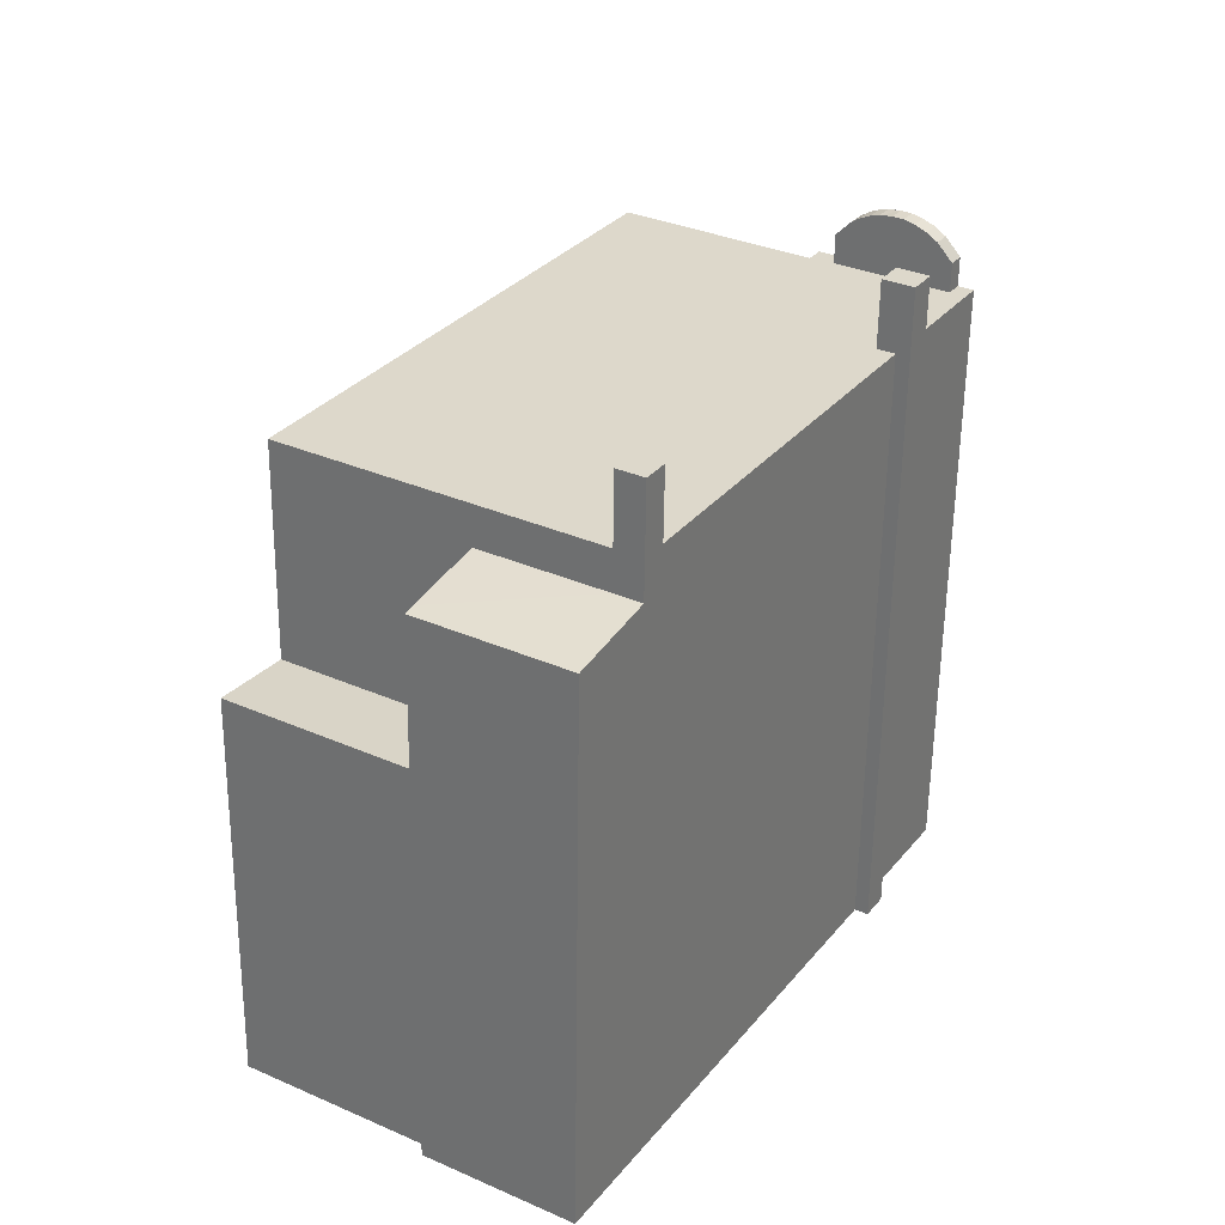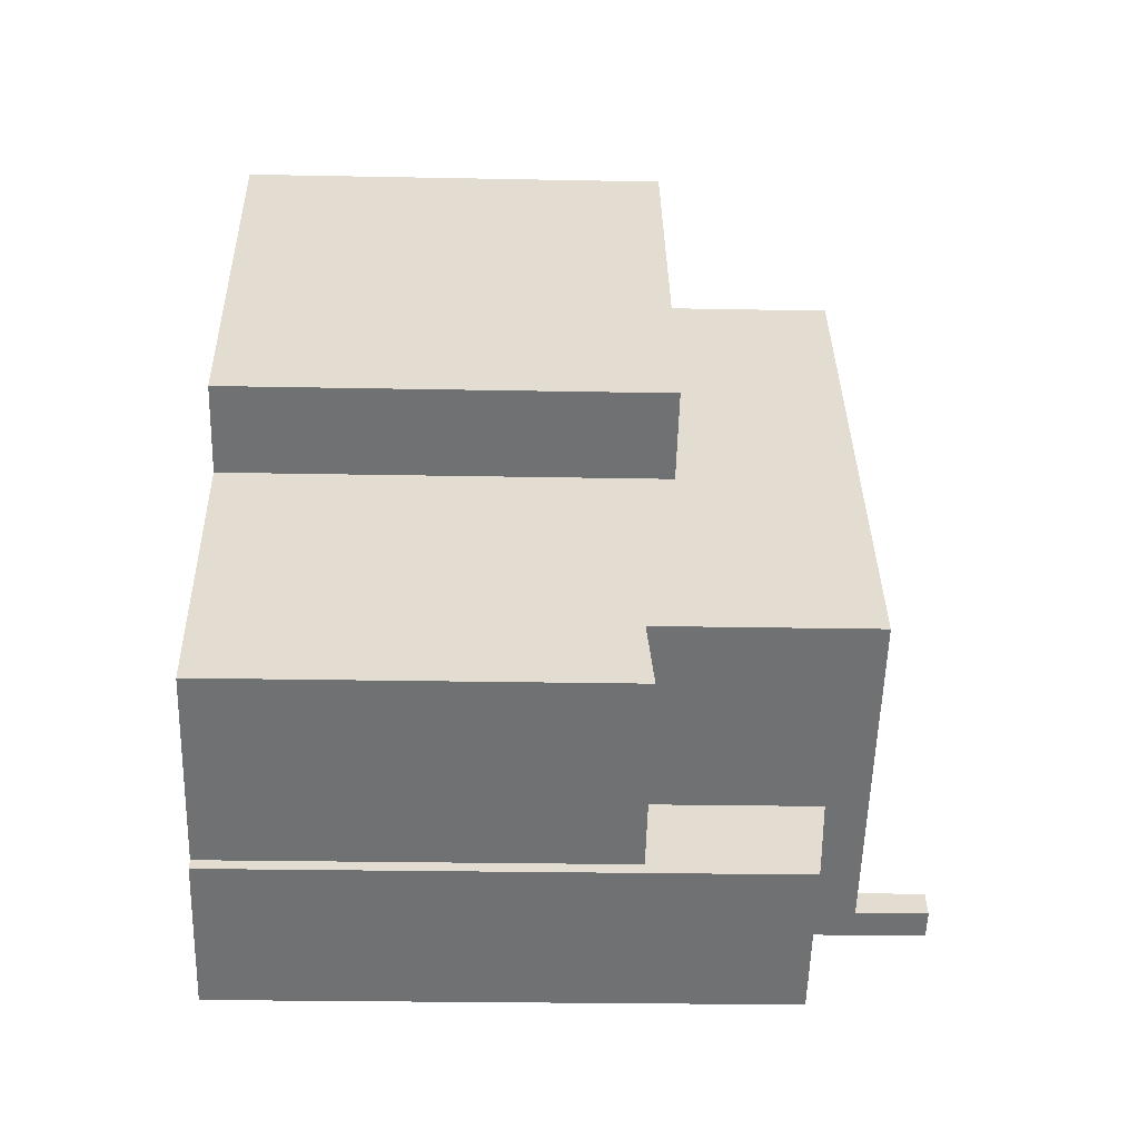
<metadata>
{"format":"obj","ext":"obj","renderer":"f3d","projection":"perspective","resolution":1024,"background":"white","views":[{"elev":-58.8,"azim":179.3,"up":"+Z"},{"elev":-23.5,"azim":88.1,"up":"+Z"}]}
</metadata>
<code>
v -0.1207 6.726 -6.779
v 2.433 6.726 -5.752
v 0.1231 6.726 -7.175
v 2.433 6.726 -5.752
v 3.426 6.727 0.6053
v 5.991 6.727 -3.56
v -0.1739 6.726 -6.693
v 3.426 6.727 0.6053
v 2.433 6.726 -5.752
v -0.1739 6.726 -6.693
v 2.433 6.726 -5.752
v -0.1207 6.726 -6.779
v -5.015 6.726 0.03828
v -0.1739 6.726 -6.693
v -0.6769 6.726 -7.003
v -5.015 6.726 0.03828
v 3.426 6.727 0.6053
v -0.1739 6.726 -6.693
v -3.72 6.726 4.283
v -0.1819 6.727 6.462
v 3.426 6.727 0.6053
v -5 6.726 0.7593
v -3.72 6.726 4.283
v -4.863 6.726 0.5368
v -5.332 6.726 0.5543
v -3.72 6.726 4.283
v -5 6.726 0.7593
v -5.015 6.726 0.03828
v -4.682 6.726 0.2433
v 3.426 6.727 0.6053
v -4.863 6.726 0.5368
v -3.72 6.726 4.283
v 3.426 6.727 0.6053
v -4.863 6.726 0.5368
v 3.426 6.727 0.6053
v -4.682 6.726 0.2433
v -6.759 6.726 2.87
v -6.472 6.726 3.047
v -5.332 6.726 0.5543
v -4.356 6.726 4.351
v -3.925 6.726 4.616
v -3.72 6.726 4.283
v -6.287 6.726 2.747
v -6.077 6.726 2.877
v -5.332 6.726 0.5543
v -6.472 6.726 3.047
v -6.287 6.726 2.747
v -5.332 6.726 0.5543
v -6.003 6.726 2.922
v -5.902 6.726 2.985
v -5.332 6.726 0.5543
v -6.077 6.726 2.877
v -6.003 6.726 2.922
v -5.332 6.726 0.5543
v -5.902 6.726 2.985
v -5.802 6.726 3.046
v -5.332 6.726 0.5543
v -5.802 6.726 3.046
v -5.706 6.726 3.106
v -5.332 6.726 0.5543
v -5.578 6.726 3.185
v -5.529 6.726 3.215
v -5.332 6.726 0.5543
v -5.706 6.726 3.106
v -5.578 6.726 3.185
v -5.332 6.726 0.5543
v -4.356 6.726 4.351
v -3.72 6.726 4.283
v -4.276 6.726 4.221
v -5.529 6.726 3.215
v -5.374 6.726 3.31
v -5.332 6.726 0.5543
v -5.374 6.726 3.31
v -5.357 6.726 3.321
v -5.332 6.726 0.5543
v -5.357 6.726 3.321
v -5.177 6.726 3.432
v -5.332 6.726 0.5543
v -5.332 6.726 0.5543
v -5.177 6.726 3.432
v -5.161 6.726 3.442
v -5.332 6.726 0.5543
v -5.161 6.726 3.442
v -5.011 6.726 3.534
v -5.332 6.726 0.5543
v -5.011 6.726 3.534
v -4.951 6.726 3.571
v -5.332 6.726 0.5543
v -4.951 6.726 3.571
v -4.78 6.726 3.676
v -5.332 6.726 0.5543
v -4.78 6.726 3.676
v -4.596 6.726 3.79
v -5.332 6.726 0.5543
v -4.434 6.726 3.889
v -4.171 6.726 4.051
v -4.235 6.726 4.156
v -3.72 6.726 4.283
v -4.171 6.726 4.051
v -5.332 6.726 0.5543
v -4.171 6.726 4.051
v -3.72 6.726 4.283
v -5.332 6.726 0.5543
v -4.596 6.726 3.79
v -4.434 6.726 3.889
v -4.254 6.726 4.186
v -3.72 6.726 4.283
v -4.235 6.726 4.156
v -4.276 6.726 4.221
v -3.72 6.726 4.283
v -4.254 6.726 4.186
v -5.332 8.109 0.5543
v -5 8.109 0.7593
v -4.682 8.109 0.2433
v -5.015 8.109 0.03828
v -5.332 8.109 0.5543
v -5.015 8.109 0.03828
v -5.263 8.109 -0.1147
v -5.581 8.109 0.4013
v -0.3799 5.898 -7.485
v 0.1231 5.898 -7.175
v 0.6362 5.61 -9.134
v 0.1231 5.898 -7.175
v 3.325 5.645 -7.2
v 0.6362 5.61 -9.134
v 0.1231 5.898 -7.175
v 2.433 5.897 -5.752
v 3.325 5.645 -7.2
v 0.6362 5.61 -9.134
v 3.325 5.645 -7.2
v 3.449 5.61 -7.401
v 3.325 2.401 -7.2
v 5.991 2.299 -3.56
v 6.884 2.401 -5.008
v 2.433 2.298 -5.752
v 5.991 2.299 -3.56
v 3.325 2.401 -7.2
v -0.6769 8.169 -7.003
v -0.1739 8.17 -6.693
v 0.1231 8.17 -7.175
v -0.6769 8.169 -7.003
v 0.1231 8.17 -7.175
v -0.3799 8.17 -7.485
v -5.584 3.085 5.705
v -3.925 3.085 4.616
v -4.356 3.085 4.351
v -5.584 3.085 5.705
v -4.356 3.085 4.351
v -4.631 3.085 4.181
v -3.925 3.085 4.616
v -0.1819 3.085 6.462
v -3.72 3.085 4.283
v -5.584 3.085 5.705
v -0.1819 3.085 6.462
v -3.925 3.085 4.616
v -5.584 3.085 5.705
v 0.3491 3.085 9.35
v -0.1819 3.085 6.462
v -0.1819 3.085 6.462
v 0.3491 3.085 9.35
v 5.093 3.085 1.629
v -0.1819 3.085 6.462
v 5.093 3.085 1.629
v 3.426 3.085 0.6053
v -6.287 7.326 2.747
v -6.188 7.672 3.222
v -6.003 7.672 2.922
v -6.472 7.324 3.047
v -6.188 7.672 3.222
v -6.287 7.326 2.747
v -6.091 7.709 3.178
v -6.041 7.746 3.209
v -5.995 7.746 3.134
v -6.045 7.709 3.103
v -6.045 7.709 3.103
v -5.995 7.746 3.134
v -5.949 7.746 3.059
v -5.999 7.709 3.028
v -6.041 7.746 3.209
v -5.991 7.783 3.24
v -5.945 7.783 3.165
v -5.995 7.746 3.134
v -5.995 7.746 3.134
v -5.945 7.783 3.165
v -5.898 7.783 3.09
v -5.949 7.746 3.059
v -6.188 7.672 3.222
v -6.041 7.746 3.209
v -6.091 7.709 3.178
v -6.188 7.672 3.222
v -5.987 7.819 3.346
v -6.041 7.746 3.209
v -6.188 7.672 3.222
v -6.091 7.709 3.178
v -6.045 7.709 3.103
v -6.045 7.709 3.103
v -5.999 7.709 3.028
v -6.003 7.672 2.922
v -6.188 7.672 3.222
v -6.045 7.709 3.103
v -6.003 7.672 2.922
v -6.003 7.672 2.922
v -5.999 7.709 3.028
v -5.949 7.746 3.059
v -5.991 7.783 3.24
v -5.987 7.819 3.346
v -5.945 7.783 3.165
v -6.041 7.746 3.209
v -5.987 7.819 3.346
v -5.991 7.783 3.24
v -5.987 7.819 3.346
v -5.802 7.819 3.046
v -5.945 7.783 3.165
v -5.949 7.746 3.059
v -5.898 7.783 3.09
v -5.802 7.819 3.046
v -5.945 7.783 3.165
v -5.802 7.819 3.046
v -5.898 7.783 3.09
v -6.003 7.672 2.922
v -5.949 7.746 3.059
v -5.802 7.819 3.046
v -5.987 7.819 3.346
v -5.578 7.921 3.185
v -5.802 7.819 3.046
v -5.987 7.819 3.346
v -5.762 7.921 3.484
v -5.578 7.921 3.185
v -5.578 7.921 3.185
v -5.559 7.968 3.61
v -5.374 7.971 3.31
v -5.762 7.921 3.484
v -5.559 7.968 3.61
v -5.578 7.921 3.185
v -5.374 7.971 3.31
v -5.361 7.971 3.731
v -5.177 7.976 3.432
v -5.559 7.968 3.61
v -5.361 7.971 3.731
v -5.374 7.971 3.31
v -5.361 7.971 3.731
v -4.951 7.942 3.571
v -5.177 7.976 3.432
v -5.361 7.971 3.731
v -5.136 7.942 3.87
v -4.951 7.942 3.571
v -5.136 7.942 3.87
v -4.964 7.882 3.976
v -4.951 7.942 3.571
v -4.964 7.882 3.976
v -4.78 7.882 3.676
v -4.951 7.942 3.571
v -4.964 7.882 3.976
v -4.78 7.782 4.089
v -4.596 7.782 3.79
v -4.964 7.882 3.976
v -4.596 7.782 3.79
v -4.78 7.882 3.676
v -4.631 7.655 4.181
v -4.434 7.655 3.889
v -4.596 7.782 3.79
v -4.78 7.782 4.089
v -4.631 7.655 4.181
v -4.596 7.782 3.79
v -4.631 7.655 4.181
v -4.356 7.326 4.351
v -4.434 7.655 3.889
v -4.434 7.655 3.889
v -4.356 7.326 4.351
v -4.171 7.326 4.051
v -5.762 -5.917 3.484
v -5.559 -5.917 3.61
v -5.559 6.726 3.61
v -5.762 6.726 3.484
v -5.46 -5.917 3.671
v -5.361 -5.917 3.731
v -5.361 6.726 3.731
v -5.559 6.726 3.61
v -5.559 -5.917 3.61
v -5.46 -5.917 3.671
v -5.559 6.726 3.61
v -5.46 -5.917 3.671
v -5.361 6.726 3.731
v -5.361 -5.917 3.731
v -5.136 -5.917 3.87
v -5.136 6.726 3.87
v -5.361 6.726 3.731
v -5.136 -5.917 3.87
v -4.964 -5.917 3.976
v -4.964 6.726 3.976
v -5.136 6.726 3.87
v -4.964 -5.917 3.976
v -4.78 -5.917 4.089
v -4.78 6.726 4.089
v -4.964 6.726 3.976
v -4.705 -5.917 4.135
v -4.631 3.085 4.181
v -4.631 6.726 4.181
v -4.705 -5.917 4.135
v -4.631 -5.917 4.181
v -4.631 3.085 4.181
v -4.78 6.726 4.089
v -4.78 -5.917 4.089
v -4.705 -5.917 4.135
v -4.78 6.726 4.089
v -4.705 -5.917 4.135
v -4.631 6.726 4.181
v -4.631 3.085 4.181
v -4.356 3.085 4.351
v -4.356 6.726 4.351
v -4.631 6.726 4.181
v -4.356 3.085 4.351
v -3.925 3.085 4.616
v -3.925 6.726 4.616
v -4.356 6.726 4.351
v -6.759 -5.917 2.87
v -6.472 -5.917 3.047
v -6.472 6.726 3.047
v -6.759 6.726 2.87
v -6.472 -5.917 3.047
v -6.188 -5.917 3.222
v -6.188 6.726 3.222
v -6.472 6.726 3.047
v -6.087 -5.917 3.284
v -5.987 -5.917 3.346
v -5.987 6.726 3.346
v -6.188 6.726 3.222
v -6.188 -5.917 3.222
v -6.087 -5.917 3.284
v -6.188 6.726 3.222
v -6.087 -5.917 3.284
v -5.987 6.726 3.346
v -5.874 -5.917 3.415
v -5.762 -5.917 3.484
v -5.762 6.726 3.484
v -5.987 6.726 3.346
v -5.987 -5.917 3.346
v -5.874 -5.917 3.415
v -5.987 6.726 3.346
v -5.874 -5.917 3.415
v -5.762 6.726 3.484
v -6.472 6.726 3.047
v -6.188 6.726 3.222
v -6.188 7.672 3.222
v -6.472 7.324 3.047
v -6.188 6.726 3.222
v -5.987 6.726 3.346
v -5.987 7.819 3.346
v -6.188 7.672 3.222
v -5.987 6.726 3.346
v -5.762 6.726 3.484
v -5.762 7.921 3.484
v -5.987 7.819 3.346
v -5.762 6.726 3.484
v -5.559 6.726 3.61
v -5.559 7.968 3.61
v -5.762 7.921 3.484
v -5.559 6.726 3.61
v -5.361 6.726 3.731
v -5.361 7.971 3.731
v -5.559 7.968 3.61
v -5.361 6.726 3.731
v -5.136 6.726 3.87
v -5.136 7.942 3.87
v -5.361 7.971 3.731
v -5.136 6.726 3.87
v -4.964 6.726 3.976
v -4.964 7.882 3.976
v -5.136 7.942 3.87
v -4.964 6.726 3.976
v -4.78 6.726 4.089
v -4.78 7.782 4.089
v -4.964 7.882 3.976
v -4.78 6.726 4.089
v -4.631 6.726 4.181
v -4.631 7.655 4.181
v -4.78 7.782 4.089
v -4.631 7.655 4.181
v -4.356 6.726 4.351
v -4.356 7.326 4.351
v -4.631 7.655 4.181
v -4.631 6.726 4.181
v -4.356 6.726 4.351
v -3.925 3.085 4.616
v -3.72 3.085 4.283
v -3.72 6.726 4.283
v -3.925 6.726 4.616
v -3.72 3.085 4.283
v -0.1819 3.085 6.462
v -0.1819 6.727 6.462
v -3.72 6.726 4.283
v -0.1819 3.085 6.462
v 3.426 3.085 0.6053
v 3.426 6.727 0.6053
v -0.1819 6.727 6.462
v 4.709 -5.917 -1.477
v 5.991 2.299 -3.56
v 5.991 6.727 -3.56
v 4.709 -5.917 -1.477
v 5.991 -5.917 -3.56
v 5.991 2.299 -3.56
v 3.426 6.727 0.6053
v 3.426 3.085 0.6053
v 4.709 -5.917 -1.477
v 3.426 3.085 0.6053
v 3.426 -5.917 0.6053
v 4.709 -5.917 -1.477
v 3.426 6.727 0.6053
v 4.709 -5.917 -1.477
v 5.991 6.727 -3.56
v 5.991 -5.917 -3.56
v 6.884 -5.917 -5.008
v 6.884 2.401 -5.008
v 5.991 2.299 -3.56
v 2.433 6.726 -5.752
v 5.991 6.727 -3.56
v 2.433 5.897 -5.752
v 2.433 5.897 -5.752
v 5.991 6.727 -3.56
v 5.991 2.299 -3.56
v 2.433 2.298 -5.752
v 0.1231 6.726 -7.175
v 2.433 6.726 -5.752
v 2.433 5.897 -5.752
v 0.1231 5.898 -7.175
v -0.3799 6.726 -7.485
v 0.1231 6.726 -7.175
v 0.1231 5.898 -7.175
v -0.3799 5.898 -7.485
v -0.3799 8.17 -7.485
v 0.1231 8.17 -7.175
v 0.1231 6.726 -7.175
v -0.3799 6.726 -7.485
v -0.6769 6.726 -7.003
v -0.3799 5.898 -7.485
v -0.3799 -5.917 -7.485
v -0.6769 -5.917 -7.003
v -0.6769 6.726 -7.003
v -0.3799 6.726 -7.485
v -0.3799 5.898 -7.485
v -5.015 6.726 0.03828
v -0.6769 6.726 -7.003
v -0.6769 -5.917 -7.003
v -5.015 -5.917 0.03828
v -0.3799 5.898 -7.485
v 0.1282 -5.917 -8.309
v -0.3799 -5.917 -7.485
v 0.1282 -5.917 -8.309
v 0.6362 5.61 -9.134
v 0.6362 -5.917 -9.134
v -0.3799 5.898 -7.485
v 0.6362 5.61 -9.134
v 0.1282 -5.917 -8.309
v -0.6769 8.169 -7.003
v -0.3799 8.17 -7.485
v -0.3799 6.726 -7.485
v -0.6769 6.726 -7.003
v -6.759 6.726 2.87
v -5.332 6.726 0.5543
v -5.332 -5.917 0.5543
v -6.759 -5.917 2.87
v -5.263 8.109 -0.1147
v -5.015 6.726 0.03828
v -5.015 -5.917 0.03828
v -5.263 -5.917 -0.1147
v -5.263 8.109 -0.1147
v -5.015 8.109 0.03828
v -5.015 6.726 0.03828
v -5.015 8.109 0.03828
v -4.682 8.109 0.2433
v -4.682 6.726 0.2433
v -5.015 6.726 0.03828
v -5.581 8.109 0.4013
v -5.263 8.109 -0.1147
v -5.263 -5.917 -0.1147
v -5.581 -5.917 0.4013
v -5.581 8.109 0.4013
v -5.332 6.726 0.5543
v -5.332 8.109 0.5543
v -5.581 -5.917 0.4013
v -5.332 -5.917 0.5543
v -5.332 6.726 0.5543
v -5.581 8.109 0.4013
v -5.332 6.726 0.5543
v -5 6.726 0.7593
v -5 8.109 0.7593
v -5.332 8.109 0.5543
v -4.863 6.726 0.5368
v -4.682 6.726 0.2433
v -4.682 8.109 0.2433
v -5 8.109 0.7593
v -5 6.726 0.7593
v -4.863 6.726 0.5368
v -5 8.109 0.7593
v -4.863 6.726 0.5368
v -4.682 8.109 0.2433
v 2.433 2.298 -5.752
v 3.325 2.401 -7.2
v 3.325 5.645 -7.2
v 2.433 5.897 -5.752
v 3.387 -5.917 -7.3
v 3.449 -5.917 -7.401
v 3.449 5.61 -7.401
v 3.325 5.645 -7.2
v 3.387 -5.917 -7.3
v 3.449 5.61 -7.401
v 3.325 5.645 -7.2
v 3.325 2.401 -7.2
v 3.387 -5.917 -7.3
v 3.325 2.401 -7.2
v 3.325 -5.917 -7.2
v 3.387 -5.917 -7.3
v 0.6362 5.61 -9.134
v 3.449 5.61 -7.401
v 3.449 -5.917 -7.401
v 0.6362 -5.917 -9.134
v 3.325 2.401 -7.2
v 6.884 2.401 -5.008
v 6.884 -5.917 -5.008
v 3.325 -5.917 -7.2
v -0.6769 6.726 -7.003
v -0.1739 6.726 -6.693
v -0.1739 8.17 -6.693
v -0.6769 8.169 -7.003
v -0.1207 6.726 -6.779
v 0.1231 6.726 -7.175
v 0.1231 8.17 -7.175
v -0.1739 8.17 -6.693
v -0.1739 8.17 -6.693
v -0.1739 6.726 -6.693
v -0.1207 6.726 -6.779
v -5.584 3.085 5.705
v -4.631 3.085 4.181
v -4.631 -5.917 4.181
v -5.584 -5.917 5.705
v -5.584 -5.917 5.705
v 0.3491 -5.917 9.35
v 0.3491 3.085 9.35
v -5.584 3.085 5.705
v 0.3491 -5.917 9.35
v 5.093 -5.917 1.629
v 5.093 3.085 1.629
v 0.3491 3.085 9.35
v 3.426 3.085 0.6053
v 5.093 3.085 1.629
v 5.093 -5.917 1.629
v 3.426 -5.917 0.6053
v -6.287 7.326 2.747
v -6.003 7.672 2.922
v -6.287 6.726 2.747
v -6.077 6.726 2.877
v -6.003 7.672 2.922
v -6.003 6.726 2.922
v -6.287 6.726 2.747
v -6.003 7.672 2.922
v -6.077 6.726 2.877
v -6.003 7.672 2.922
v -5.902 6.726 2.985
v -6.003 6.726 2.922
v -5.902 6.726 2.985
v -5.802 7.819 3.046
v -5.802 6.726 3.046
v -6.003 7.672 2.922
v -5.802 7.819 3.046
v -5.902 6.726 2.985
v -5.802 7.819 3.046
v -5.706 6.726 3.106
v -5.802 6.726 3.046
v -5.706 6.726 3.106
v -5.578 7.921 3.185
v -5.578 6.726 3.185
v -5.802 7.819 3.046
v -5.578 7.921 3.185
v -5.706 6.726 3.106
v -5.578 7.921 3.185
v -5.529 6.726 3.215
v -5.578 6.726 3.185
v -5.529 6.726 3.215
v -5.374 7.971 3.31
v -5.374 6.726 3.31
v -5.578 7.921 3.185
v -5.374 7.971 3.31
v -5.529 6.726 3.215
v -5.374 7.971 3.31
v -5.357 6.726 3.321
v -5.374 6.726 3.31
v -5.357 6.726 3.321
v -5.177 7.976 3.432
v -5.177 6.726 3.432
v -5.374 7.971 3.31
v -5.177 7.976 3.432
v -5.357 6.726 3.321
v -5.177 7.976 3.432
v -5.161 6.726 3.442
v -5.177 6.726 3.432
v -5.177 7.976 3.432
v -5.011 6.726 3.534
v -5.161 6.726 3.442
v -5.011 6.726 3.534
v -4.951 7.942 3.571
v -4.951 6.726 3.571
v -5.177 7.976 3.432
v -4.951 7.942 3.571
v -5.011 6.726 3.534
v -4.951 7.942 3.571
v -4.78 7.882 3.676
v -4.78 6.726 3.676
v -4.951 6.726 3.571
v -4.78 7.882 3.676
v -4.596 7.782 3.79
v -4.596 6.726 3.79
v -4.78 6.726 3.676
v -4.596 7.782 3.79
v -4.434 7.655 3.889
v -4.434 6.726 3.889
v -4.596 6.726 3.79
v -4.434 7.655 3.889
v -4.171 7.326 4.051
v -4.171 6.726 4.051
v -4.434 6.726 3.889
v -6.472 7.324 3.047
v -6.287 7.326 2.747
v -6.287 6.726 2.747
v -6.472 6.726 3.047
v -4.235 6.726 4.156
v -4.171 6.726 4.051
v -4.171 7.326 4.051
v -4.254 6.726 4.186
v -4.235 6.726 4.156
v -4.171 7.326 4.051
v -4.356 7.326 4.351
v -4.276 6.726 4.221
v -4.254 6.726 4.186
v -4.356 7.326 4.351
v -4.254 6.726 4.186
v -4.171 7.326 4.051
v -4.356 7.326 4.351
v -4.356 6.726 4.351
v -4.276 6.726 4.221
v -5.987 -5.917 3.346
v -6.087 -5.917 3.284
v -6.188 -5.917 3.222
v -6.472 -5.917 3.047
v -6.759 -5.917 2.87
v -5.332 -5.917 0.5543
v -5.581 -5.917 0.4013
v -5.263 -5.917 -0.1147
v -5.015 -5.917 0.03828
v -0.6769 -5.917 -7.003
v -0.3799 -5.917 -7.485
v 0.1282 -5.917 -8.309
v 0.6362 -5.917 -9.134
v 3.449 -5.917 -7.401
v 3.387 -5.917 -7.3
v 3.325 -5.917 -7.2
v 6.884 -5.917 -5.008
v 5.991 -5.917 -3.56
v 4.709 -5.917 -1.477
v 3.426 -5.917 0.6053
v 5.093 -5.917 1.629
v 0.3491 -5.917 9.35
v -5.584 -5.917 5.705
v -4.631 -5.917 4.181
v -4.705 -5.917 4.135
v -4.78 -5.917 4.089
v -4.964 -5.917 3.976
v -5.136 -5.917 3.87
v -5.361 -5.917 3.731
v -5.46 -5.917 3.671
v -5.559 -5.917 3.61
v -5.762 -5.917 3.484
v -5.874 -5.917 3.415
g CDNNDG02_0008850
f 1 2 3
f 4 5 6
f 7 8 9
f 10 11 12
f 13 14 15
f 16 17 18
f 19 20 21
f 22 23 24
f 25 26 27
f 28 29 30
f 31 32 33
f 34 35 36
f 37 38 39
f 40 41 42
f 43 44 45
f 46 47 48
f 49 50 51
f 52 53 54
f 55 56 57
f 58 59 60
f 61 62 63
f 64 65 66
f 67 68 69
f 70 71 72
f 73 74 75
f 76 77 78
f 79 80 81
f 82 83 84
f 85 86 87
f 88 89 90
f 91 92 93
f 94 95 96
f 97 98 99
f 100 101 102
f 103 104 105
f 106 107 108
f 109 110 111
f 112 114 115
f 112 113 114
f 117 118 119
f 116 117 119
f 120 121 122
f 123 124 125
f 126 127 128
f 129 130 131
f 132 133 134
f 135 136 137
f 138 139 140
f 141 142 143
f 144 145 146
f 147 148 149
f 150 151 152
f 153 154 155
f 156 157 158
f 159 160 161
f 162 163 164
f 165 166 167
f 168 169 170
f 171 173 174
f 171 172 173
f 175 177 178
f 175 176 177
f 179 181 182
f 179 180 181
f 183 185 186
f 183 184 185
f 187 188 189
f 190 191 192
f 193 194 195
f 196 197 198
f 199 200 201
f 202 203 204
f 205 206 207
f 208 209 210
f 211 212 213
f 214 215 216
f 217 218 219
f 220 221 222
f 223 224 225
f 226 227 228
f 229 230 231
f 232 233 234
f 235 236 237
f 238 239 240
f 241 242 243
f 244 245 246
f 247 248 249
f 250 251 252
f 253 254 255
f 256 257 258
f 259 260 261
f 262 263 264
f 265 266 267
f 268 269 270
f 274 271 272
f 273 274 272
f 275 276 277
f 278 279 280
f 281 282 283
f 287 284 285
f 286 287 285
f 289 290 291
f 291 288 289
f 293 294 295
f 295 292 293
f 296 297 298
f 299 300 301
f 302 303 304
f 305 306 307
f 309 310 311
f 311 308 309
f 313 314 315
f 315 312 313
f 319 316 317
f 318 319 317
f 321 322 323
f 323 320 321
f 324 325 326
f 327 328 329
f 330 331 332
f 333 334 335
f 336 337 338
f 339 340 341
f 343 344 345
f 342 343 345
f 349 347 348
f 349 346 347
f 351 352 353
f 350 351 353
f 357 355 356
f 357 354 355
f 361 359 360
f 361 358 359
f 362 363 364
f 365 362 364
f 366 367 368
f 369 366 368
f 370 371 372
f 373 370 372
f 374 375 376
f 376 377 374
f 378 379 380
f 381 382 383
f 384 386 387
f 384 385 386
f 389 390 391
f 391 388 389
f 392 394 395
f 392 393 394
f 396 397 398
f 399 400 401
f 402 403 404
f 405 406 407
f 408 409 410
f 412 413 414
f 411 412 414
f 415 416 417
f 418 420 421
f 418 419 420
f 425 422 423
f 423 424 425
f 429 426 428
f 427 428 426
f 430 432 433
f 430 431 432
f 435 436 437
f 434 435 437
f 438 439 440
f 444 441 443
f 443 441 442
f 445 446 447
f 448 449 450
f 451 452 453
f 457 454 456
f 456 454 455
f 458 459 460
f 461 458 460
f 463 464 465
f 462 463 465
f 466 467 468
f 471 469 470
f 469 471 472
f 473 475 476
f 473 474 475
f 477 478 479
f 482 483 480
f 482 480 481
f 485 486 487
f 484 485 487
f 488 489 490
f 491 492 493
f 494 495 496
f 498 499 497
f 497 499 500
f 501 502 503
f 504 505 506
f 507 508 509
f 510 511 512
f 515 513 514
f 513 515 516
f 518 519 517
f 517 519 520
f 524 522 523
f 524 521 522
f 525 527 528
f 525 526 527
f 529 530 531
f 532 533 534
f 535 532 534
f 539 536 538
f 538 536 537
f 543 540 542
f 541 542 540
f 546 544 545
f 544 546 547
f 548 549 550
f 551 552 553
f 554 555 556
f 557 558 559
f 560 561 562
f 563 564 565
f 566 567 568
f 569 570 571
f 572 573 574
f 575 576 577
f 578 579 580
f 581 582 583
f 584 585 586
f 587 588 589
f 590 591 592
f 593 594 595
f 596 597 598
f 599 600 601
f 602 603 604
f 607 608 606
f 605 606 608
f 611 612 610
f 609 610 612
f 615 616 614
f 613 614 616
f 618 619 620
f 617 618 620
f 624 621 623
f 623 621 622
f 625 626 627
f 628 629 630
f 631 632 633
f 634 635 636
f 637 638 639
f 672 640 645
f 641 645 640
f 642 645 641
f 643 644 645
f 643 645 642
f 671 645 670
f 663 648 659
f 646 647 648
f 651 655 650
f 648 645 646
f 671 672 645
f 652 655 651
f 654 655 652
f 654 652 653
f 669 670 645
f 649 650 655
f 658 655 657
f 658 649 655
f 655 656 657
f 659 660 661
f 668 645 667
f 649 658 659
f 649 659 648
f 648 663 645
f 667 645 666
f 661 662 663
f 663 659 661
f 665 666 645
f 664 645 663
f 665 645 664
f 668 669 645

</code>
